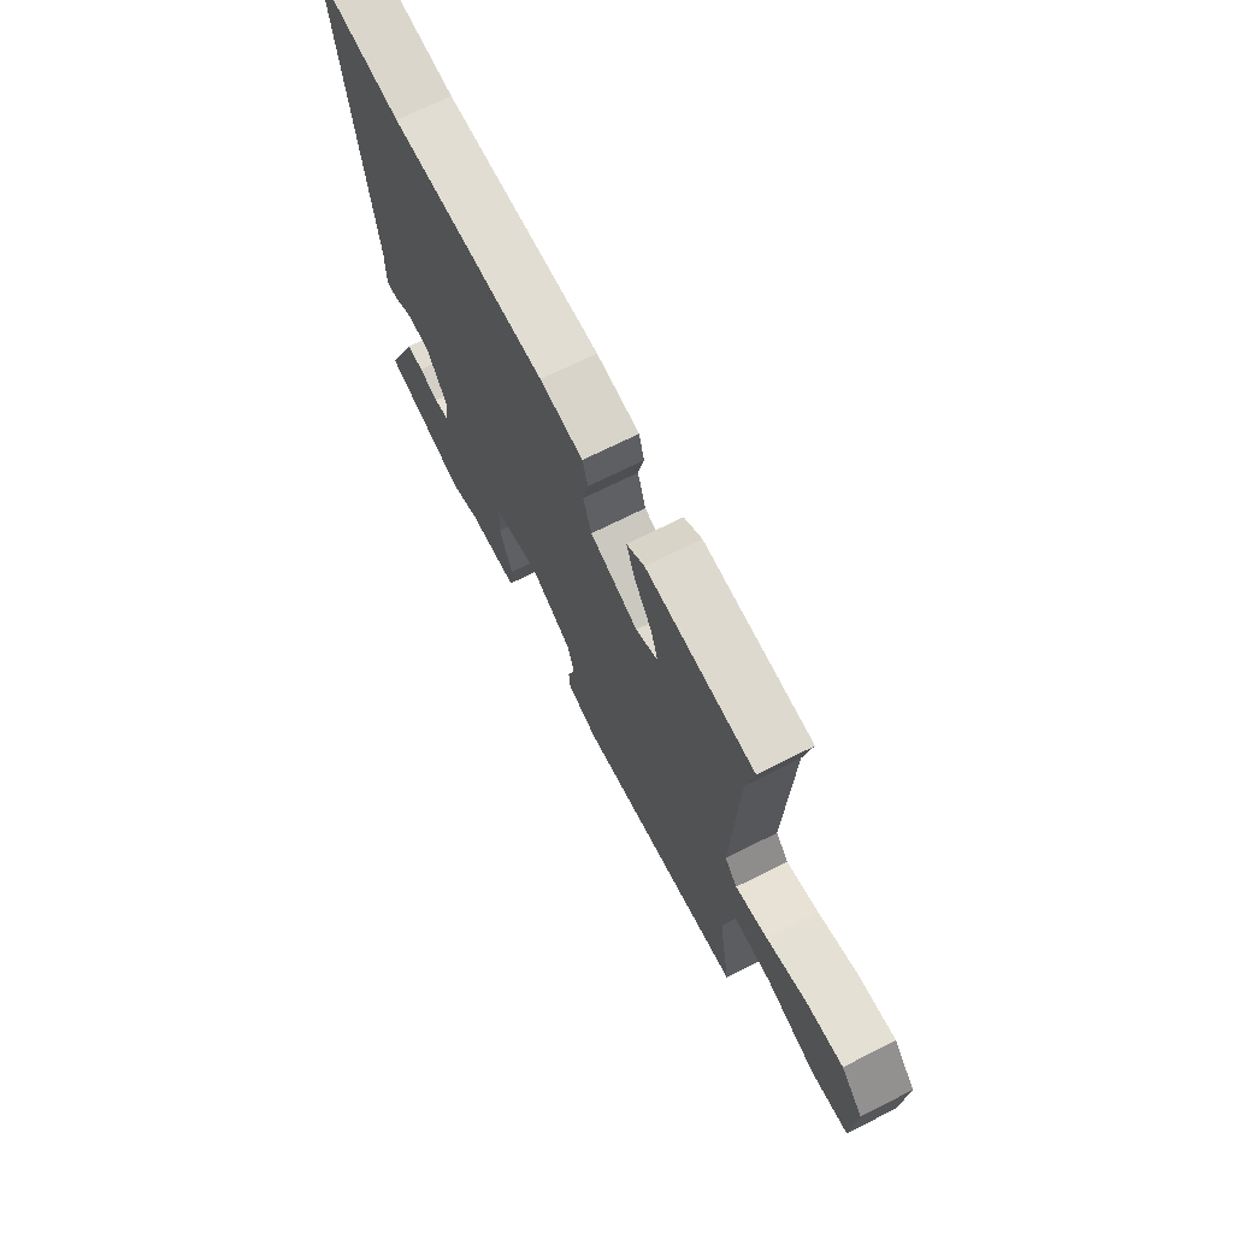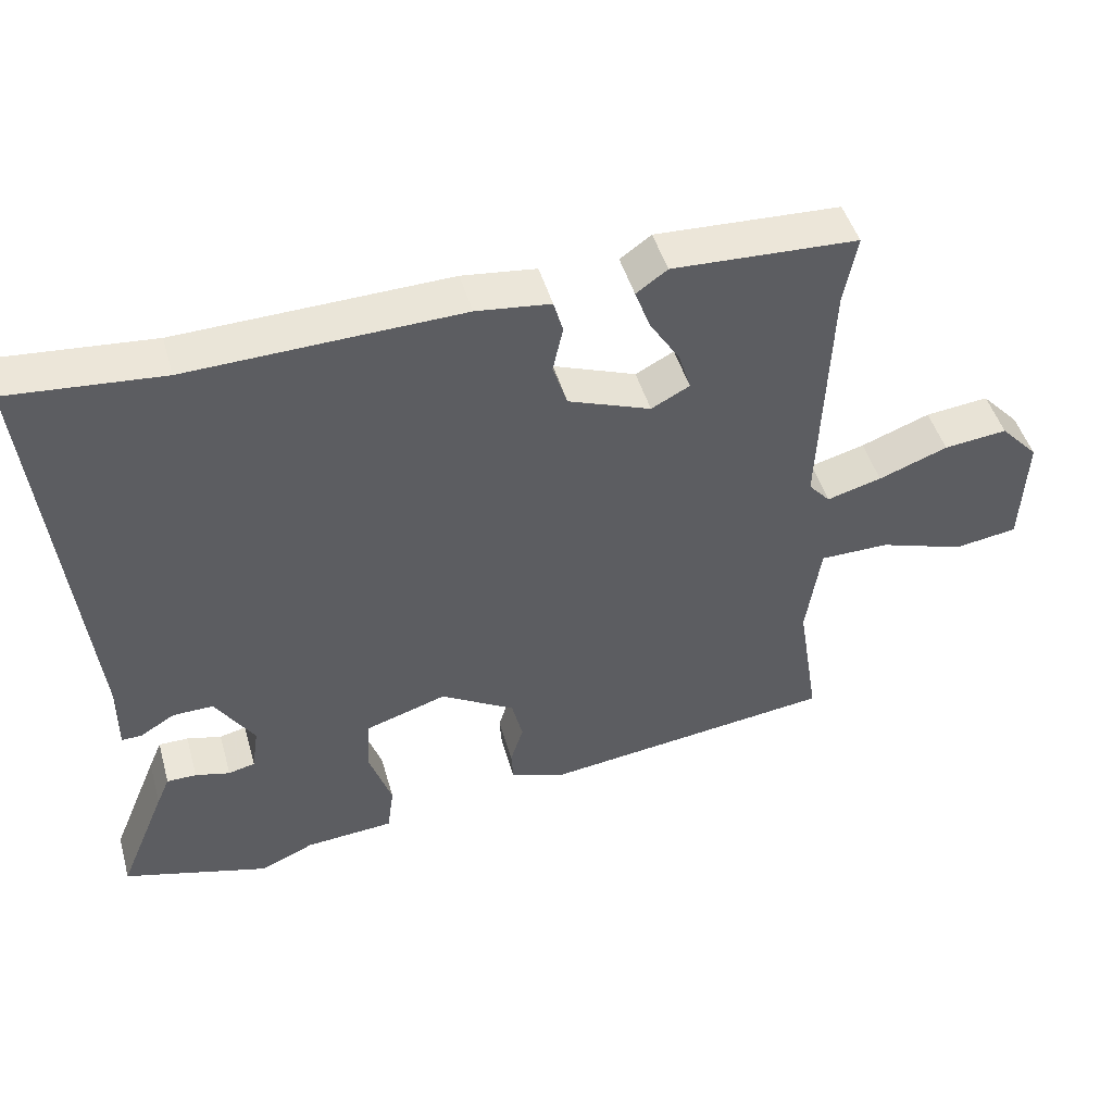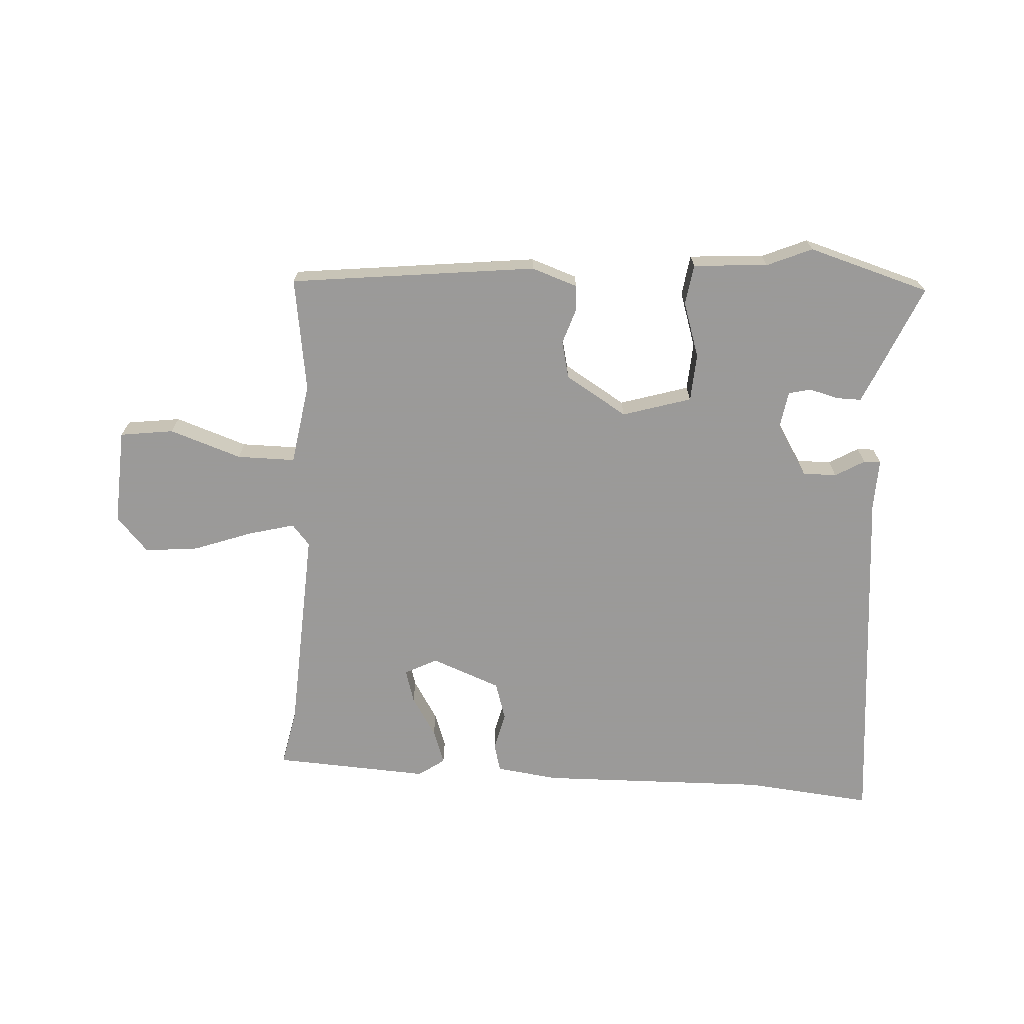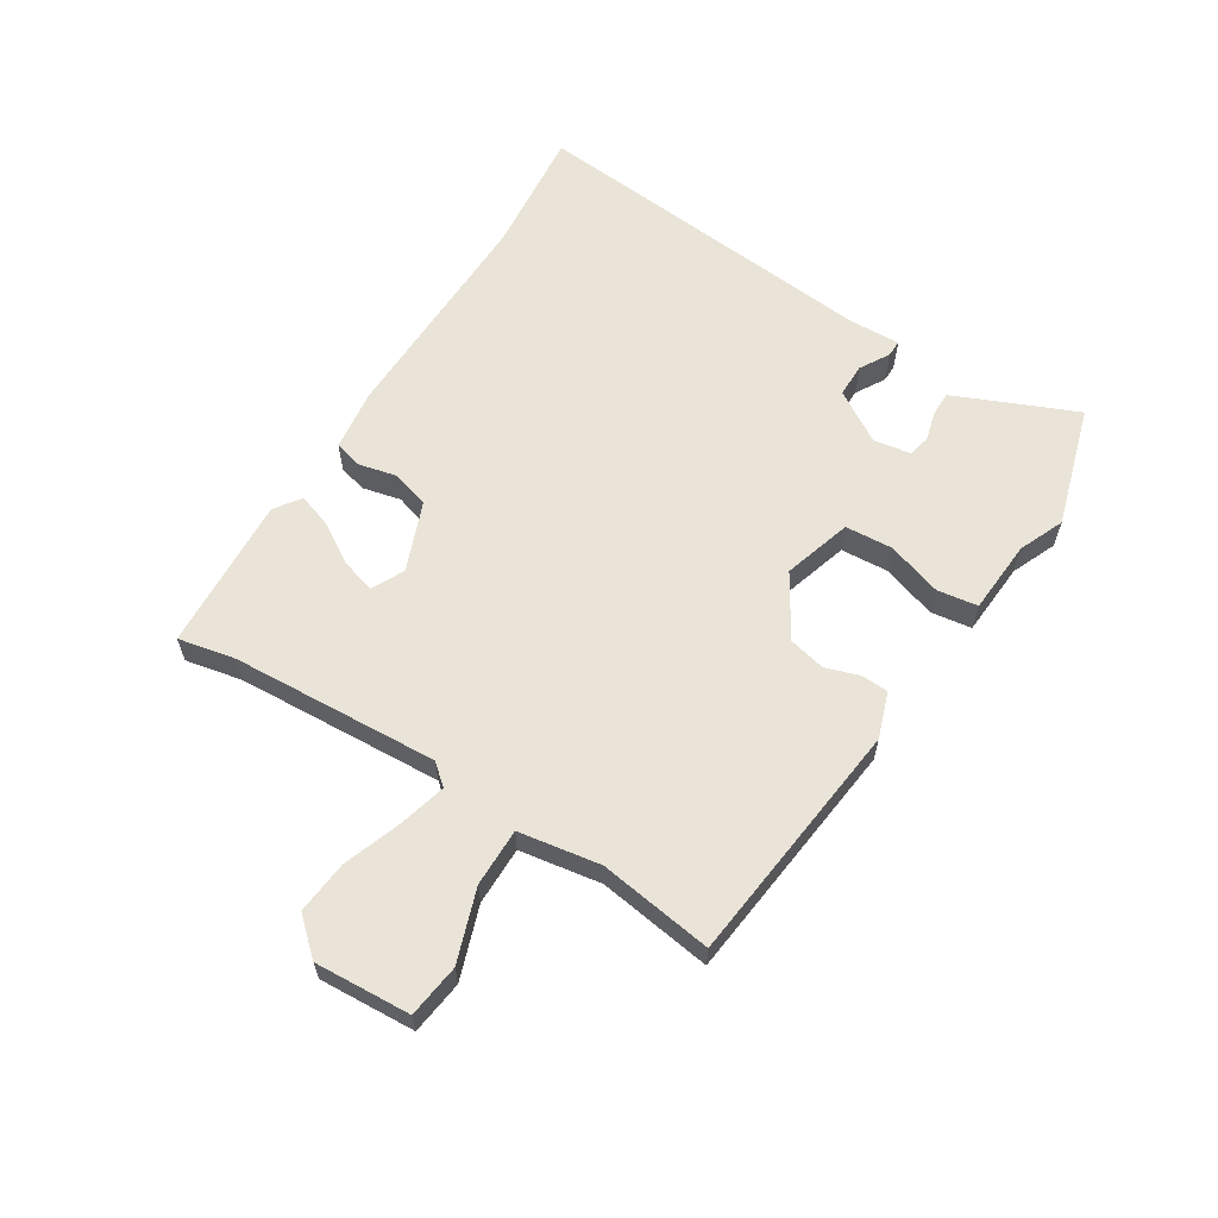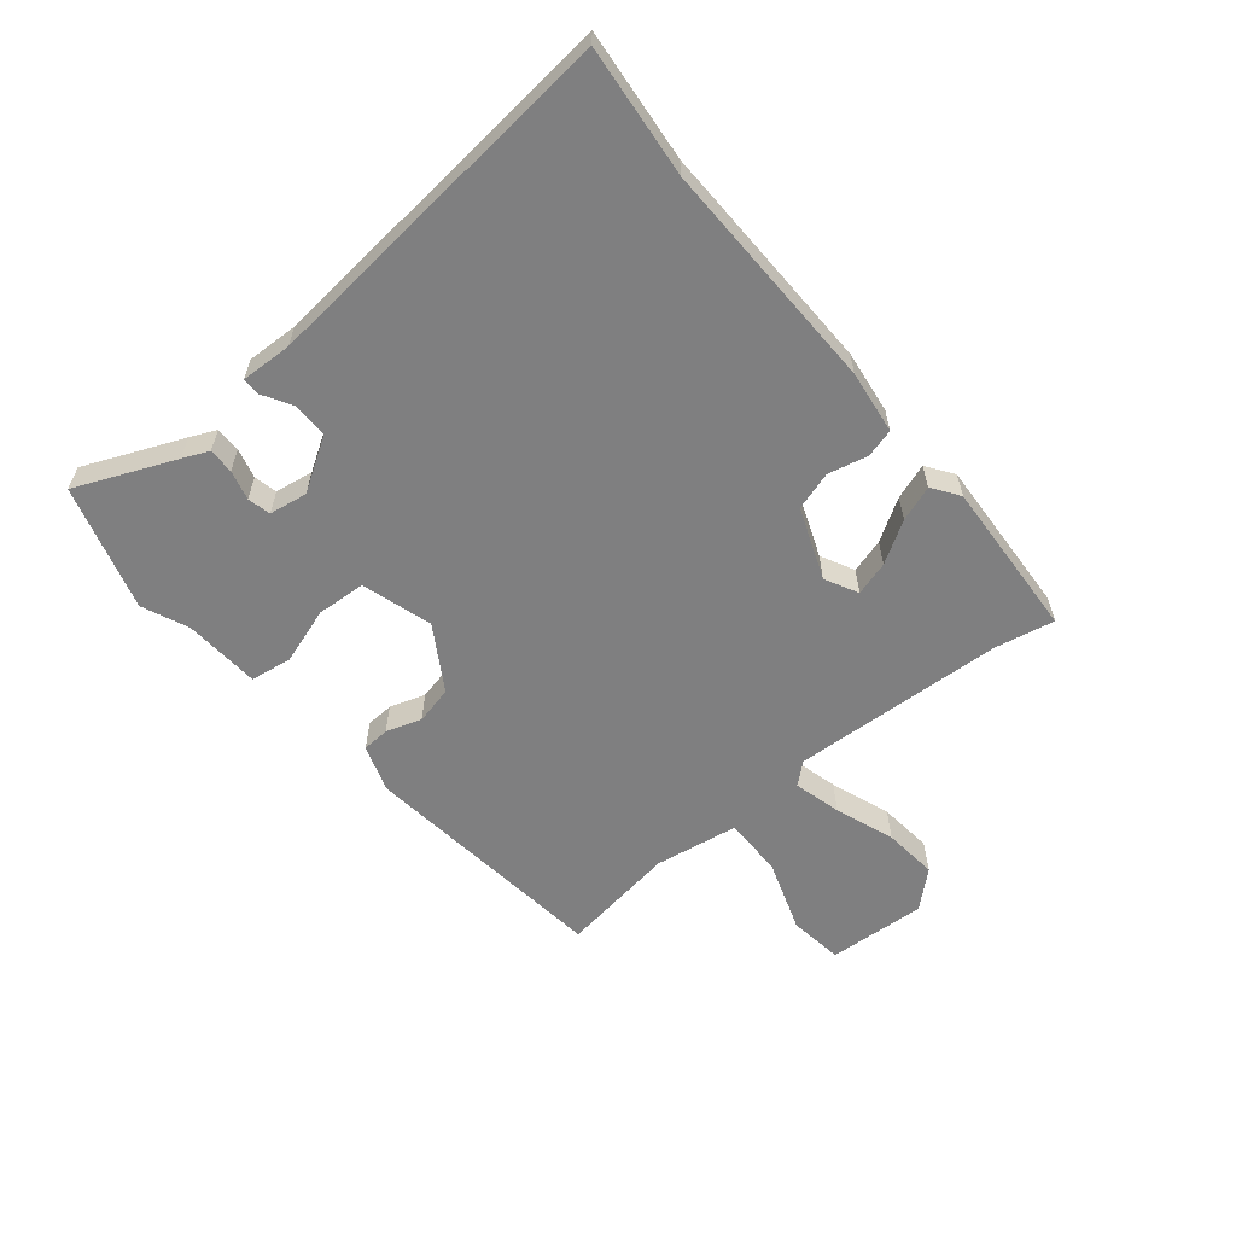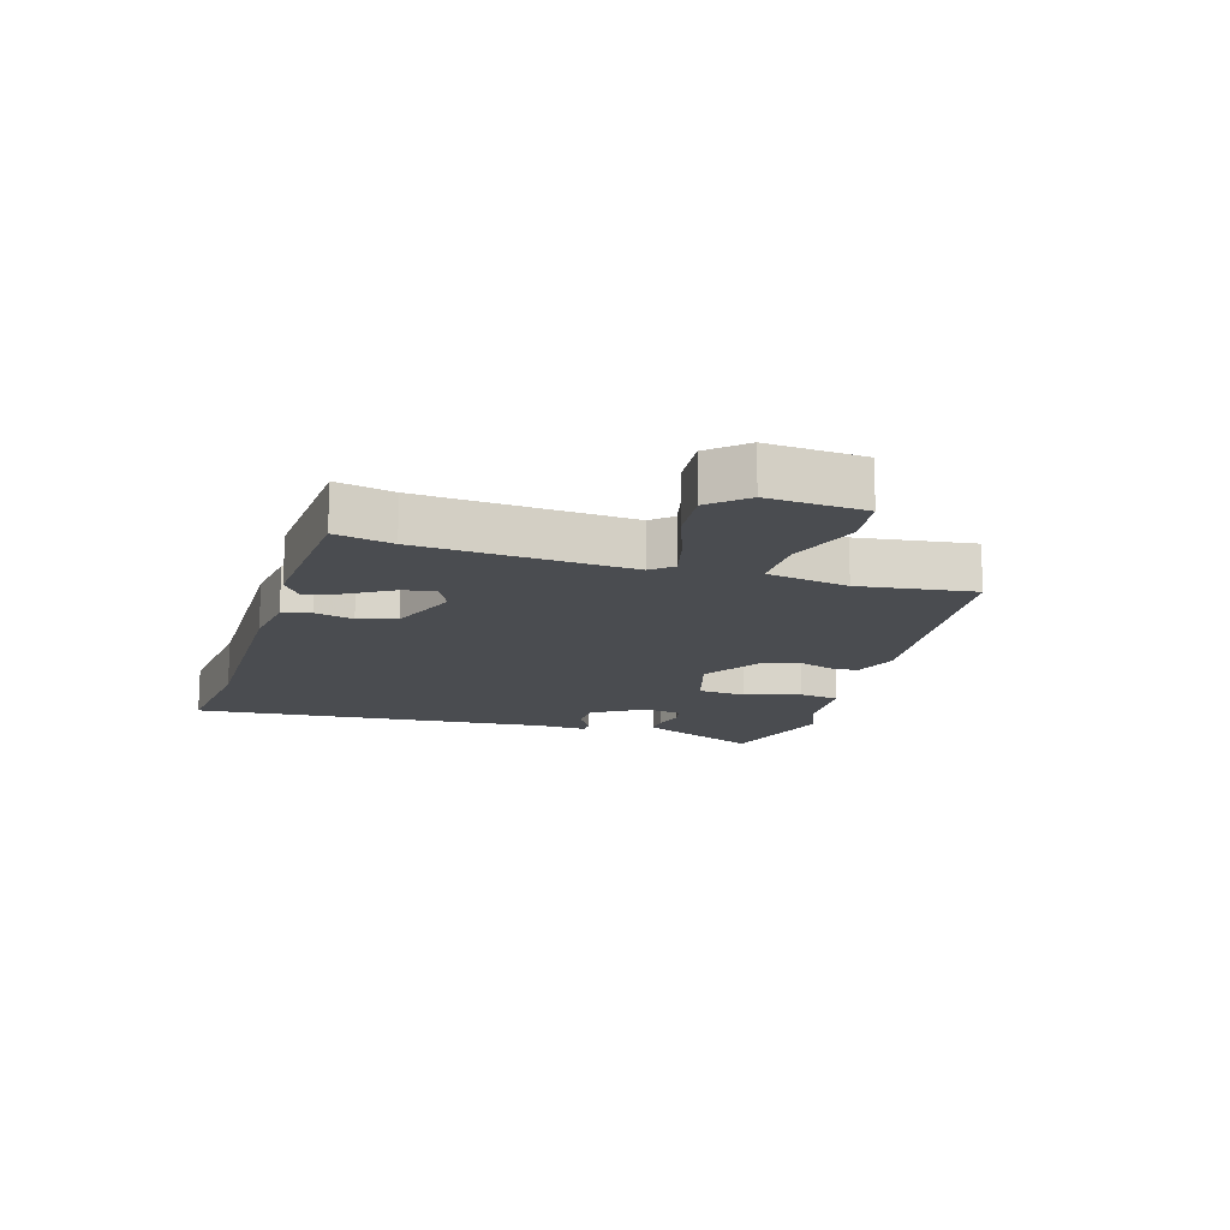
<metadata>
{"format":"obj","ext":"obj","renderer":"f3d","projection":"perspective","resolution":1024,"background":"white","views":[{"elev":69.7,"azim":63.2,"up":"+Z"},{"elev":47.1,"azim":-15.7,"up":"+Z"},{"elev":-69.5,"azim":175.8,"up":"+Y"},{"elev":61.2,"azim":121.2,"up":"+Y"},{"elev":-59.8,"azim":-51.3,"up":"+Y"},{"elev":-14.9,"azim":71.7,"up":"+Y"}]}
</metadata>
<code>
v -0.597 0.07 0.508
v -0.386 0.07 0.49
v -0.01 0.07 0.503
v 0.093 0.07 0.491
v 0.106 0.07 0.445
v 0.092 0.07 0.381
v 0.112 0.07 0.319
v 0.227 0.07 0.276
v 0.28 0.07 0.304
v 0.263 0.07 0.359
v 0.221 0.07 0.425
v 0.2 0.07 0.482
v 0.243 0.07 0.513
v 0.5 0.07 0.502
v 0.482 0.07 0.407
v 0.468 0.07 0.063
v 0.498 0.07 0.029
v 0.574 0.07 0.05
v 0.67 0.07 0.086
v 0.758 0.07 0.096
v 0.811 0.07 0.039
v 0.804 0.07 -0.12
v 0.716 0.07 -0.133
v 0.597 0.07 -0.094
v 0.501 0.07 -0.095
v 0.481 0.07 -0.23
v 0.511 0.07 -0.418
v 0.105 0.07 -0.47
v 0.029 0.07 -0.445
v 0.026 0.07 -0.401
v 0.044 0.07 -0.344
v 0.029 0.07 -0.283
v -0.074 0.07 -0.222
v -0.187 0.07 -0.258
v -0.191 0.07 -0.337
v -0.16 0.07 -0.428
v -0.169 0.07 -0.495
v -0.292 0.07 -0.505
v -0.366 0.07 -0.538
v -0.568 0.07 -0.481
v -0.502 0.07 -0.321
v -0.484 0.07 -0.279
v -0.443 0.07 -0.279
v -0.395 0.07 -0.291
v -0.358 0.07 -0.282
v -0.349 0.07 -0.22
v -0.403 0.07 -0.136
v -0.459 0.07 -0.137
v -0.507 0.07 -0.166
v -0.535 0.07 -0.167
v -0.533 0.07 -0.084
v -0.597 0 0.508
v -0.386 0 0.49
v -0.01 0 0.503
v 0.093 0 0.491
v 0.106 0 0.445
v 0.092 0 0.381
v 0.112 0 0.319
v 0.227 0 0.276
v 0.28 0 0.304
v 0.263 0 0.359
v 0.221 0 0.425
v 0.2 0 0.482
v 0.243 0 0.513
v 0.5 0 0.502
v 0.482 0 0.407
v 0.468 0 0.063
v 0.498 0 0.029
v 0.574 0 0.05
v 0.67 0 0.086
v 0.758 0 0.096
v 0.811 0 0.039
v 0.804 0 -0.12
v 0.716 0 -0.133
v 0.597 0 -0.094
v 0.501 0 -0.095
v 0.481 0 -0.23
v 0.511 0 -0.418
v 0.105 0 -0.47
v 0.029 0 -0.445
v 0.026 0 -0.401
v 0.044 0 -0.344
v 0.029 0 -0.283
v -0.074 0 -0.222
v -0.187 0 -0.258
v -0.191 0 -0.337
v -0.16 0 -0.428
v -0.169 0 -0.495
v -0.292 0 -0.505
v -0.366 0 -0.538
v -0.568 0 -0.481
v -0.502 0 -0.321
v -0.484 0 -0.279
v -0.443 0 -0.279
v -0.395 0 -0.291
v -0.358 0 -0.282
v -0.349 0 -0.22
v -0.403 0 -0.136
v -0.459 0 -0.137
v -0.507 0 -0.166
v -0.535 0 -0.167
v -0.533 0 -0.084
f 48 49 50 51
f 47 48 51 1
f 46 47 1 2
f 41 42 43 44
f 41 44 45
f 38 39 40 41
f 38 41 45
f 35 36 37 38
f 34 35 38 45
f 33 34 45 46
f 28 29 30 31
f 26 27 28 31
f 25 26 31 32
f 21 22 23 24
f 21 24 25
f 18 19 20 21
f 17 18 21 25
f 16 17 25 32
f 12 13 14 15
f 10 11 12 15
f 9 10 15 16
f 8 9 16 32
f 3 4 5 6
f 3 6 7
f 33 46 2 3
f 7 8 32 33
f 3 7 33
f 102 101 100 99
f 52 102 99 98
f 53 52 98 97
f 95 94 93 92
f 96 95 92
f 92 91 90 89
f 96 92 89
f 89 88 87 86
f 96 89 86 85
f 97 96 85 84
f 82 81 80 79
f 82 79 78 77
f 83 82 77 76
f 75 74 73 72
f 76 75 72
f 72 71 70 69
f 76 72 69 68
f 83 76 68 67
f 66 65 64 63
f 66 63 62 61
f 67 66 61 60
f 83 67 60 59
f 57 56 55 54
f 58 57 54
f 54 53 97 84
f 84 83 59 58
f 84 58 54
f 1 52 53 2
f 2 53 54 3
f 3 54 55 4
f 4 55 56 5
f 5 56 57 6
f 6 57 58 7
f 7 58 59 8
f 8 59 60 9
f 9 60 61 10
f 10 61 62 11
f 11 62 63 12
f 12 63 64 13
f 13 64 65 14
f 14 65 66 15
f 15 66 67 16
f 16 67 68 17
f 17 68 69 18
f 18 69 70 19
f 19 70 71 20
f 20 71 72 21
f 21 72 73 22
f 22 73 74 23
f 23 74 75 24
f 24 75 76 25
f 25 76 77 26
f 26 77 78 27
f 27 78 79 28
f 28 79 80 29
f 29 80 81 30
f 30 81 82 31
f 31 82 83 32
f 32 83 84 33
f 33 84 85 34
f 34 85 86 35
f 35 86 87 36
f 36 87 88 37
f 37 88 89 38
f 38 89 90 39
f 39 90 91 40
f 40 91 92 41
f 41 92 93 42
f 42 93 94 43
f 43 94 95 44
f 44 95 96 45
f 45 96 97 46
f 46 97 98 47
f 47 98 99 48
f 48 99 100 49
f 49 100 101 50
f 50 101 102 51
f 51 102 52 1

</code>
